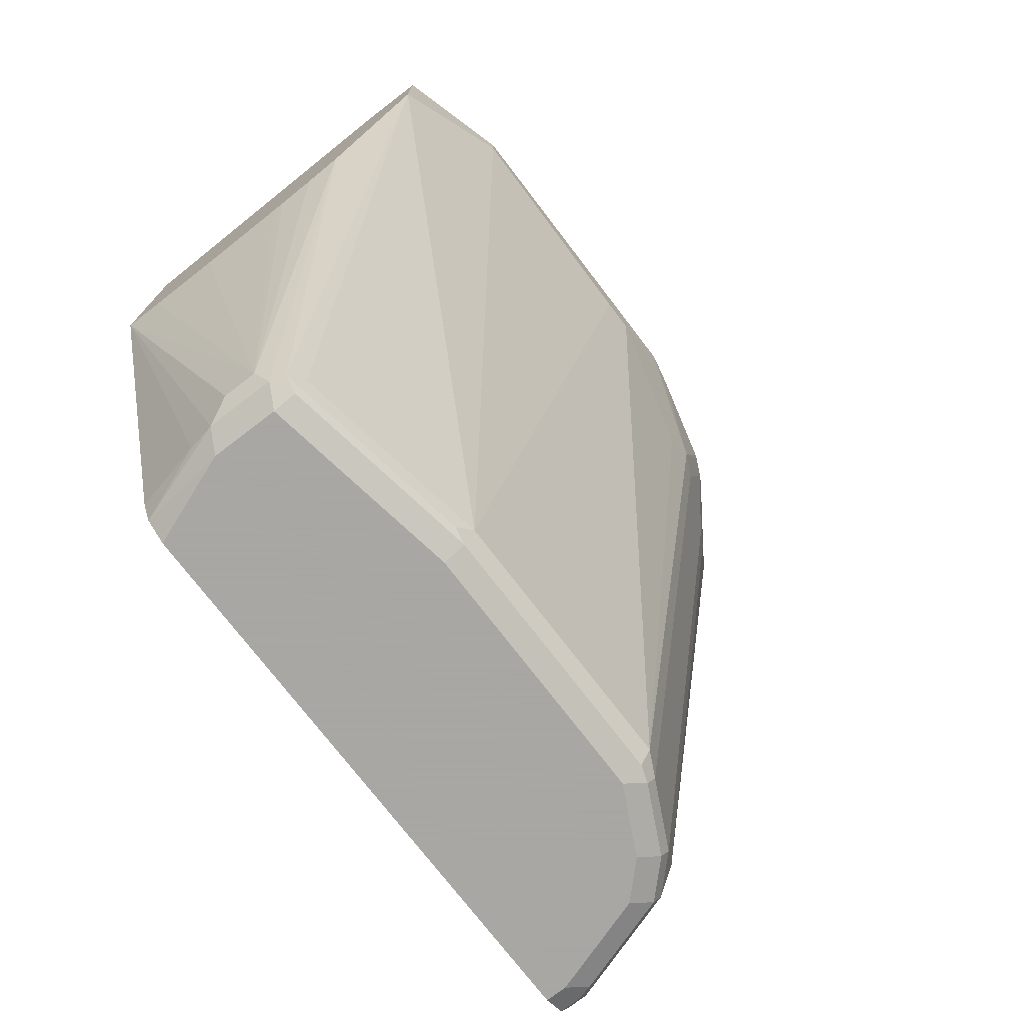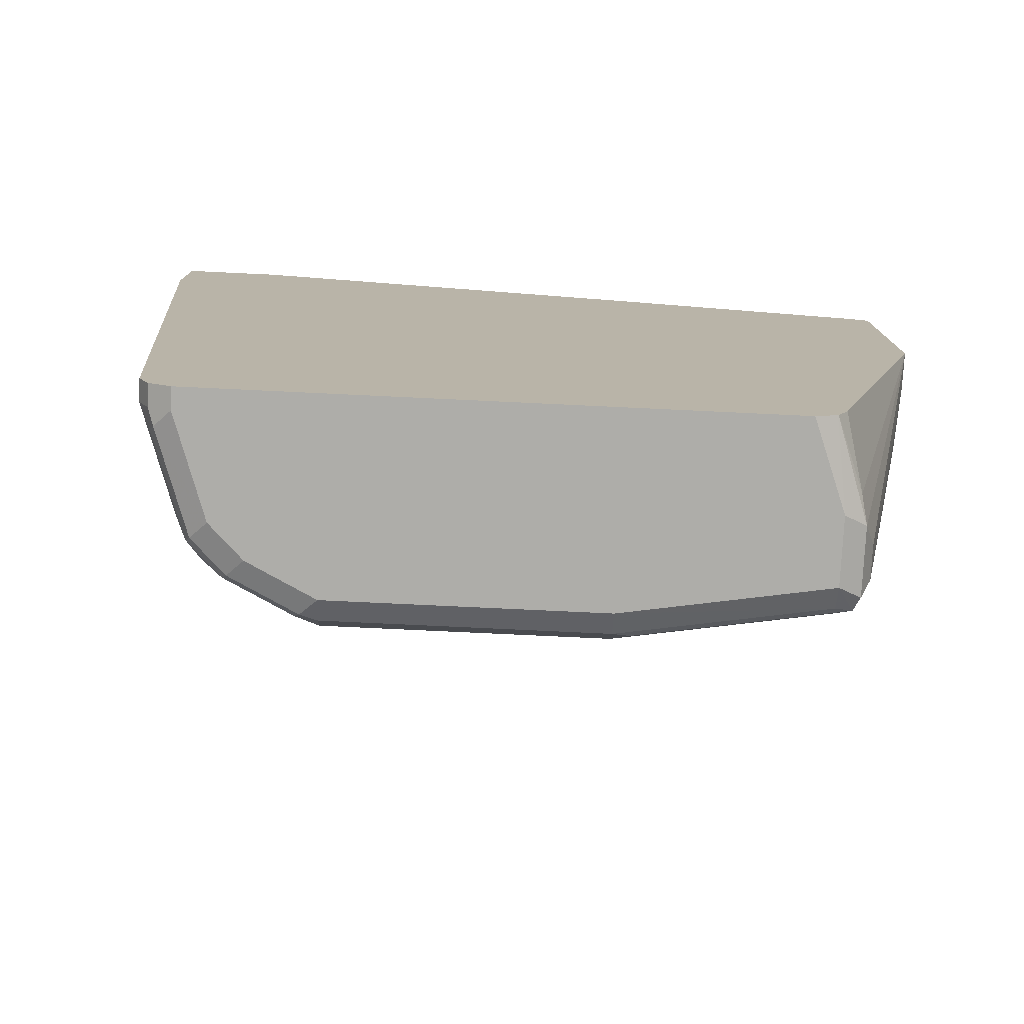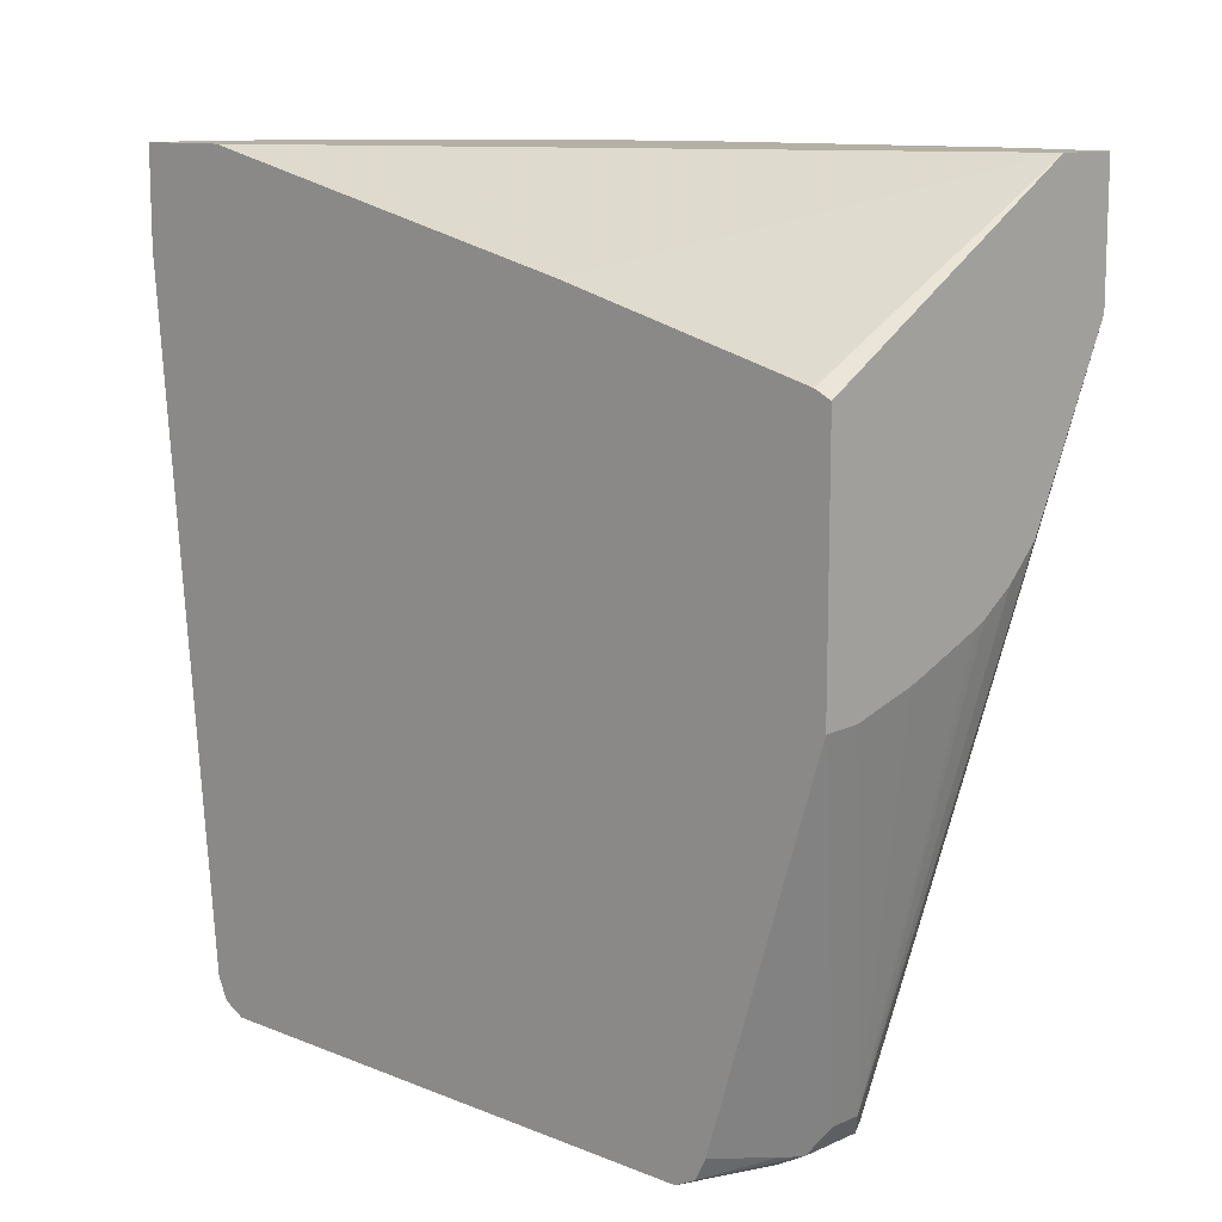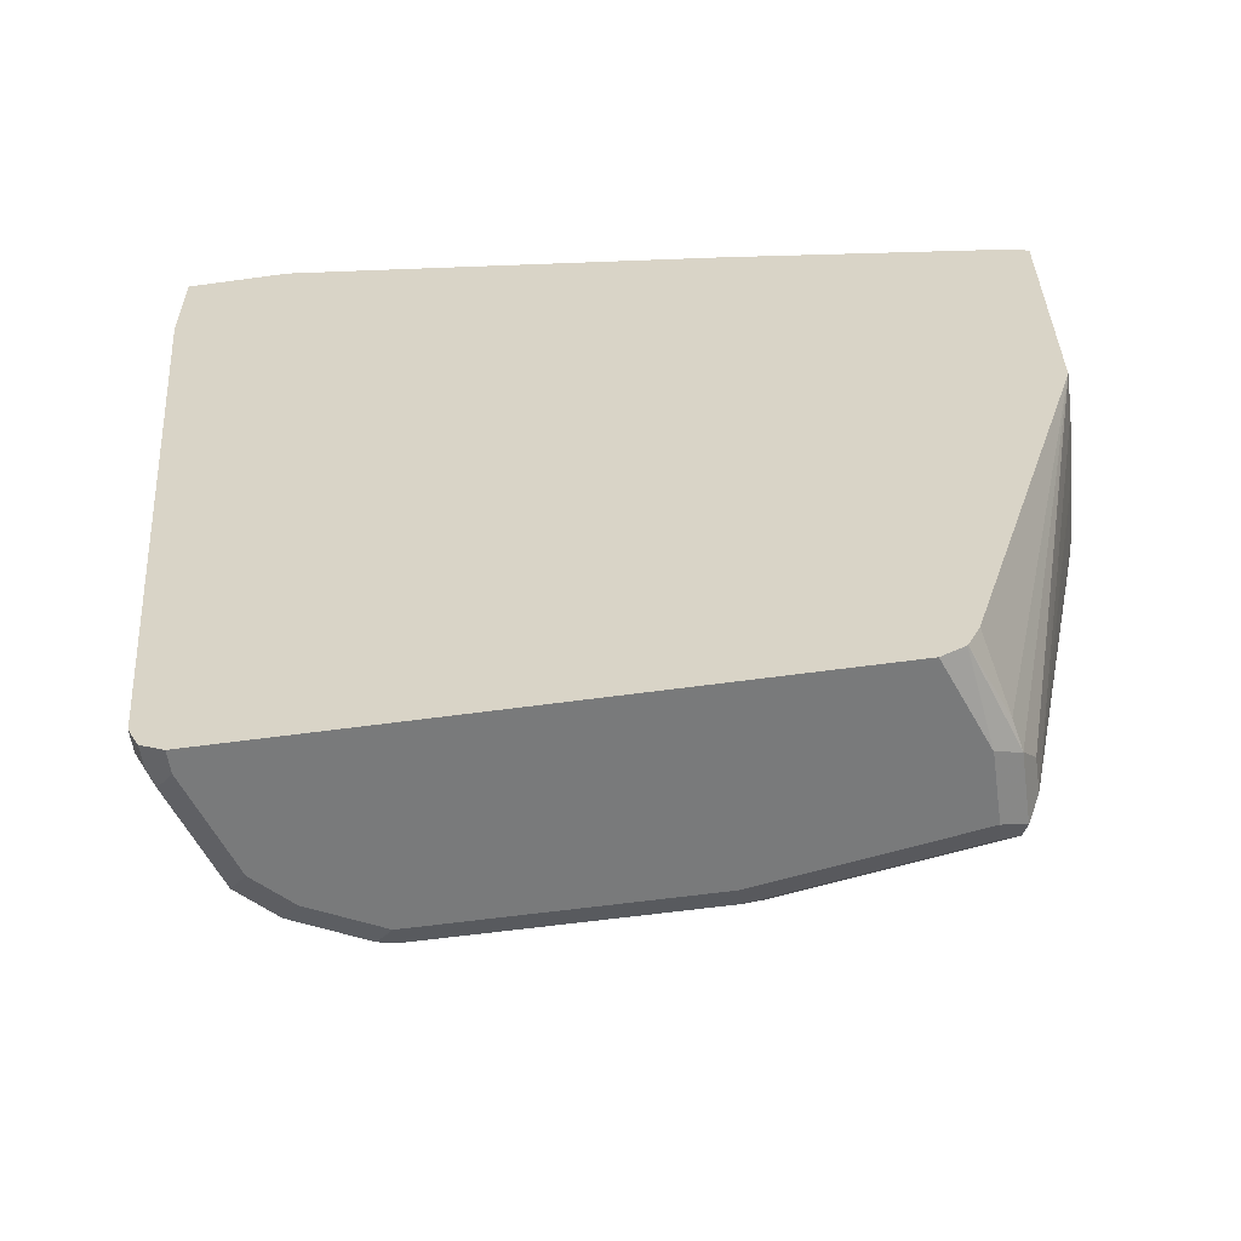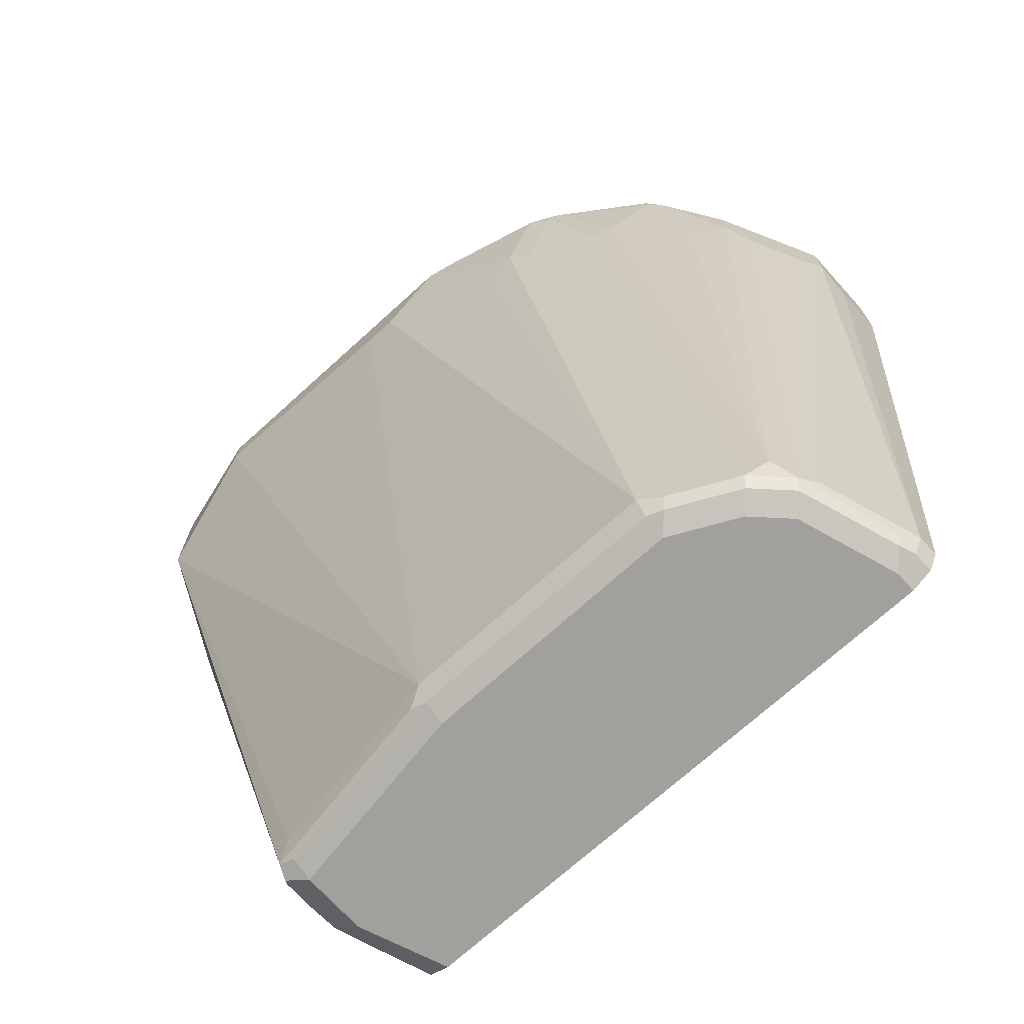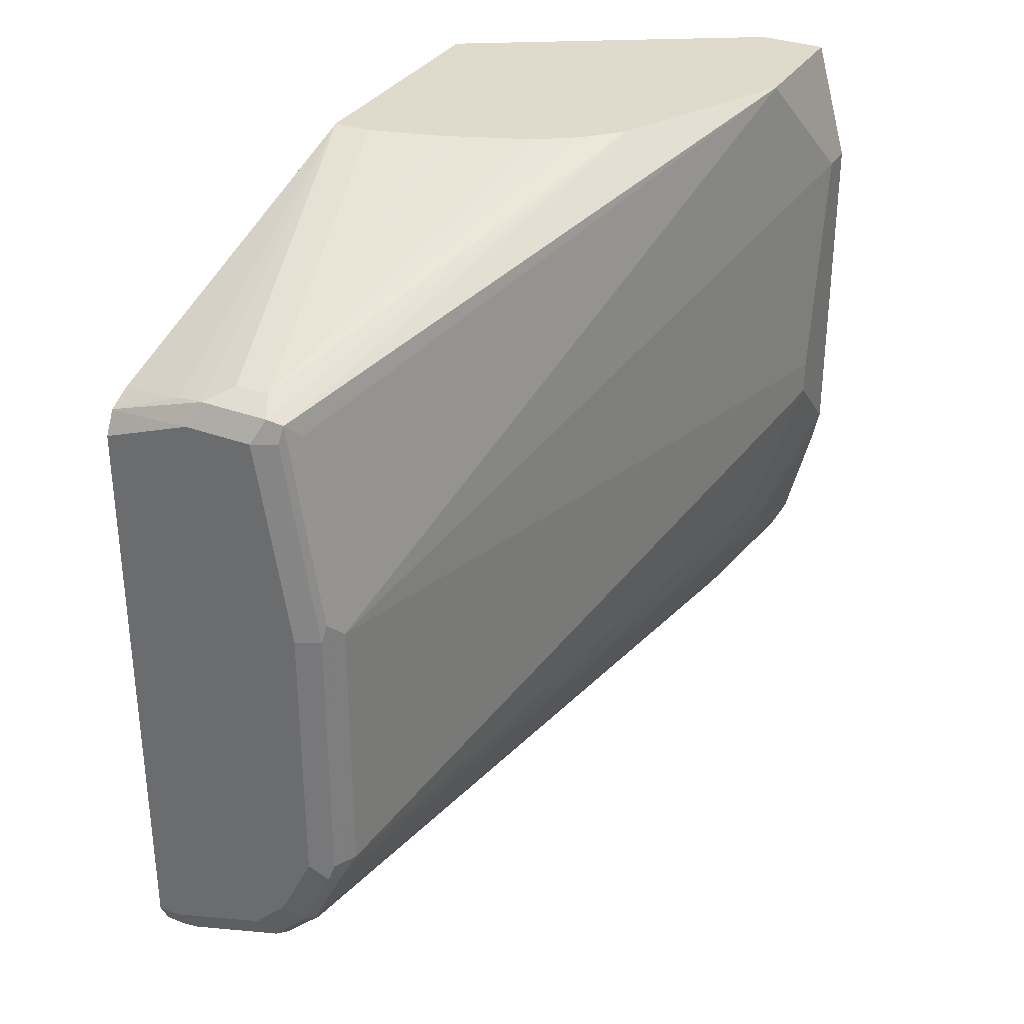
<metadata>
{"format":"obj","ext":"obj","renderer":"f3d","projection":"perspective","resolution":1024,"background":"white","views":[{"elev":-74.4,"azim":37.4,"up":"+Y"},{"elev":-77.1,"azim":-92.7,"up":"+Y"},{"elev":11.5,"azim":-46.3,"up":"+Y"},{"elev":-58.0,"azim":-81.8,"up":"+Y"},{"elev":-71.7,"azim":132.2,"up":"+Y"},{"elev":32.4,"azim":27.5,"up":"+Z"}]}
</metadata>
<code>
v 0.08765 -0.1969 -0.4323
v 0.08765 -0.4225 -0.503
v 0.1308 -0.4326 -0.493
v 0.1476 -0.4359 -0.4896
v 0.161 -0.4225 -0.4829
v 0.1811 -0.4225 -0.4829
v 0.1104 -0.1963 -0.4323
v 0.08765 -0.04522 -0.4323
v 0.08765 -0.4355 -0.5095
v 0.08765 -0.4359 -0.5097
v 0.1878 -0.4359 -0.4896
v 0.1408 -0.4426 -0.503
v 0.2481 -0.1274 -0.4323
v 0.228 -0.1476 -0.4323
v 0.2077 -0.1616 -0.4323
v 0.2012 -0.1649 -0.4323
v 0.161 -0.1811 -0.4323
v 0.1506 -0.185 -0.4323
v 0.2615 0.05934 -0.4323
v 0.08765 -0.04026 -0.4427
v 0.08765 -0.4361 -0.5102
v 0.1811 -0.4426 -0.503
v 0.1962 -0.4326 -0.493
v 0.08765 -0.4426 -0.5231
v 0.2514 -0.1209 -0.4323
v 0.3018 0.05934 -0.4323
v 0.08765 0.05934 -0.8646
v 0.08765 -1.972e-05 -0.6036
v 0.2012 -0.4426 -0.6237
v 0.1945 -0.4359 -0.503
v 0.2163 -0.4326 -0.6137
v 0.2213 -0.4225 -0.6237
v 0.2012 -0.4225 -0.503
v 0.3018 -0.02017 -0.4323
v 0.2951 -0.03358 -0.4323
v 0.08765 -0.4426 -0.8651
v 0.3219 0.05934 -0.503
v 0.08765 0.05934 -0.9255
v 0.2012 -0.4426 -0.7846
v 0.2146 -0.4359 -0.6237
v 0.2146 -0.4359 -0.7846
v 0.2213 -0.4225 -0.7846
v 0.3219 0.02008 -0.6438
v 0.3219 0.04022 -0.503
v 0.08765 -0.4359 -0.8785
v 0.1006 -0.4426 -0.8651
v 0.3219 0.05934 -0.7031
v 0.08765 -1.972e-05 -0.9255
v 0.1408 0.05934 -0.9255
v 0.1811 -0.4426 -0.8249
v 0.2112 -0.4376 -0.7947
v 0.2146 -0.4292 -0.798
v 0.2951 -0.006751 -0.7779
v 0.3018 -1.972e-05 -0.7645
v 0.3018 -0.02017 -0.7444
v 0.3219 0.02008 -0.664
v 0.1006 -0.4359 -0.8785
v 0.08765 -0.4311 -0.8809
v 0.161 -0.4426 -0.845
v 0.1107 -0.4376 -0.8752
v 0.3172 0.05934 -0.7243
v 0.08765 -0.4225 -0.8852
v 0.1207 -1.972e-05 -0.9255
v 0.1831 0.05934 -0.9044
v 0.1408 0.02008 -0.9255
v 0.1912 -0.4376 -0.8349
v 0.1945 -0.4292 -0.8383
v 0.2951 0.05364 -0.798
v 0.3008 0.05934 -0.7867
v 0.3015 0.05934 -0.7846
v 0.1006 -0.4225 -0.8852
v 0.171 -0.4376 -0.8551
v 0.114 -0.4292 -0.8785
v 0.2002 0.05934 -0.8958
v 0.1945 0.01339 -0.8987
v 0.1543 0.01339 -0.9188
v 0.1744 -0.4292 -0.8584
v 0.161 -0.4225 -0.8651
v 0.1878 -0.4158 -0.8517
v 0.2683 0.006663 -0.8316
v 0.2749 -0.006751 -0.8182
v 0.2922 0.05934 -0.8037
v 0.2079 0.05934 -0.8919
v 0.2079 0.02681 -0.8919
v 0.228 -0.01343 -0.8718
v 0.2548 0.05364 -0.8584
v 0.2548 0.05934 -0.8584
v 0.2367 0.05934 -0.8725
v 0.2466 0.05934 -0.8656
f 45 58 57
f 42 55 56
f 42 54 55
f 46 57 60
f 46 60 59
f 47 56 54
f 47 54 61
f 48 63 71
f 50 66 51
f 49 64 65
f 50 59 72
f 50 72 66
f 51 66 67
f 51 67 52
f 52 67 53
f 42 53 54
f 53 69 54
f 53 68 69
f 48 71 62
f 42 52 53
f 32 34 33
f 41 51 42
f 29 40 30
f 53 67 68
f 31 40 41
f 31 41 42
f 31 42 32
f 32 42 56
f 32 56 43
f 32 44 34
f 42 51 52
f 36 45 57
f 37 44 43
f 37 43 56
f 37 56 47
f 38 49 65
f 38 65 63
f 38 63 48
f 39 50 51
f 39 51 41
f 36 57 46
f 54 69 70
f 75 84 79
f 54 56 55
f 68 81 80
f 71 78 77
f 71 77 73
f 74 83 84
f 74 84 75
f 75 79 77
f 75 77 76
f 79 84 85
f 68 82 69
f 79 85 86
f 80 86 82
f 82 86 87
f 83 88 84
f 84 88 89
f 84 89 85
f 85 89 86
f 86 89 87
f 29 41 40
f 79 86 80
f 54 70 61
f 68 80 82
f 67 80 81
f 57 58 71
f 57 71 60
f 58 62 71
f 59 60 72
f 60 71 73
f 60 73 77
f 60 77 72
f 63 65 71
f 67 81 68
f 64 74 75
f 64 76 65
f 65 76 77
f 65 77 78
f 65 78 71
f 66 72 67
f 67 72 77
f 67 77 79
f 67 79 80
f 64 75 76
f 29 39 41
f 32 43 44
f 26 34 44
f 1 62 58
f 1 58 45
f 1 45 36
f 1 36 24
f 1 24 21
f 1 21 10
f 1 10 9
f 1 9 2
f 1 48 62
f 2 9 3
f 3 10 4
f 4 11 6
f 4 6 5
f 4 10 12
f 4 12 22
f 4 22 11
f 6 11 13
f 6 13 14
f 3 9 10
f 6 14 15
f 1 38 48
f 1 28 27
f 1 2 3
f 1 3 4
f 1 4 5
f 1 5 6
f 1 6 7
f 1 7 18
f 1 18 17
f 1 17 16
f 1 27 38
f 1 16 15
f 1 14 13
f 1 13 25
f 1 35 34
f 1 34 26
f 1 26 19
f 1 19 8
f 1 8 20
f 1 20 28
f 1 15 14
f 6 15 16
f 1 25 35
f 6 17 18
f 19 88 83
f 19 83 74
f 19 74 64
f 19 64 49
f 19 49 38
f 19 38 27
f 19 27 28
f 19 28 20
f 19 89 88
f 22 29 30
f 26 44 37
f 23 40 31
f 23 31 32
f 23 32 33
f 23 33 34
f 23 34 35
f 23 35 25
f 6 16 17
f 22 30 23
f 19 87 89
f 23 30 40
f 19 69 82
f 6 18 7
f 19 82 87
f 8 19 20
f 10 21 12
f 11 22 23
f 12 21 24
f 12 24 36
f 12 36 46
f 12 46 59
f 12 59 50
f 11 23 13
f 12 39 29
f 12 29 22
f 13 23 25
f 19 70 69
f 19 26 37
f 19 37 47
f 19 47 61
f 12 50 39
f 19 61 70

</code>
